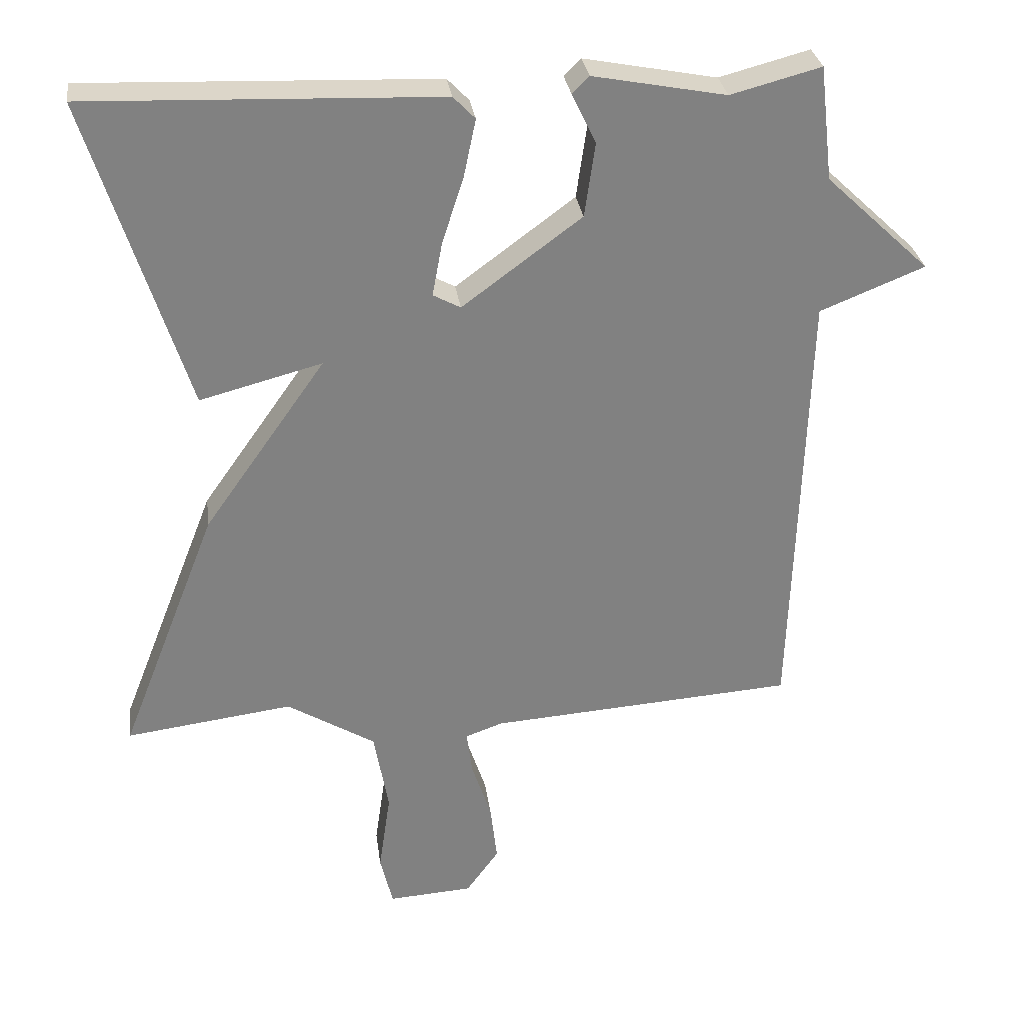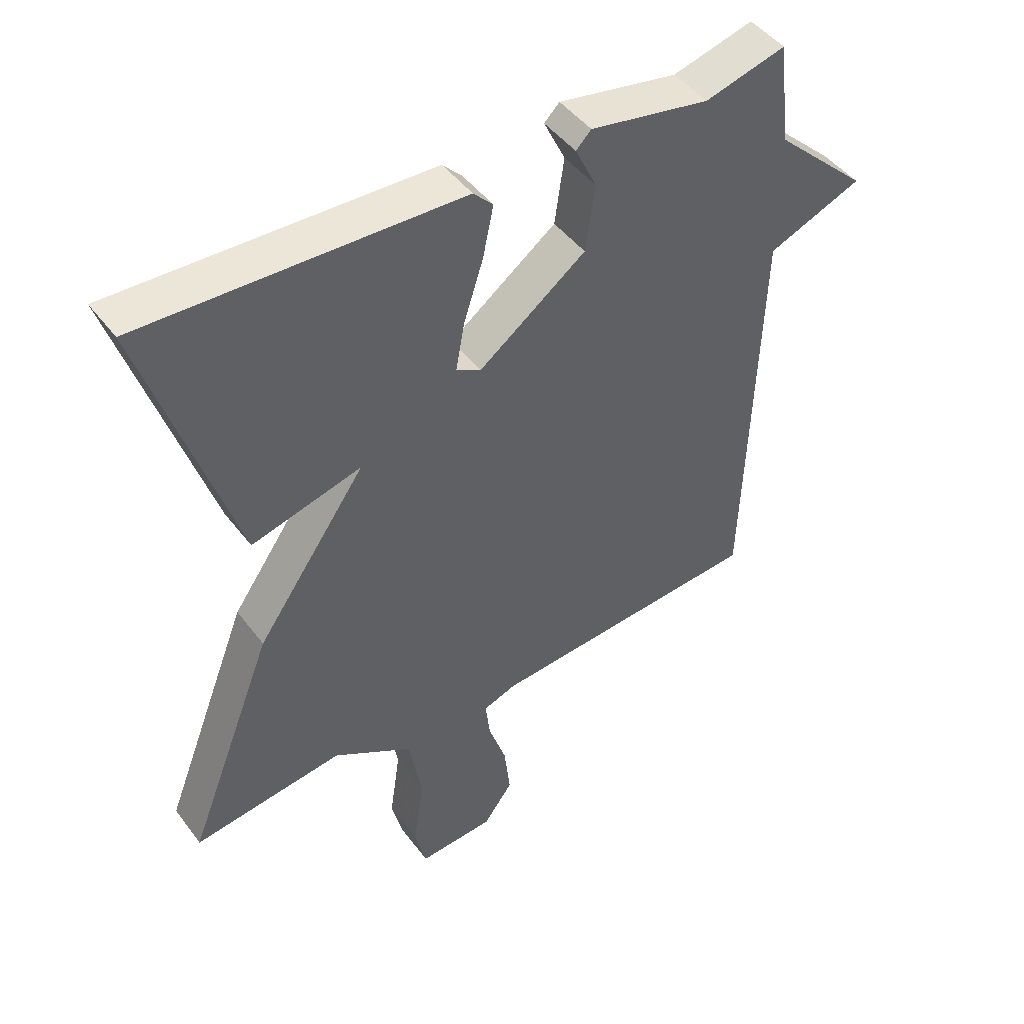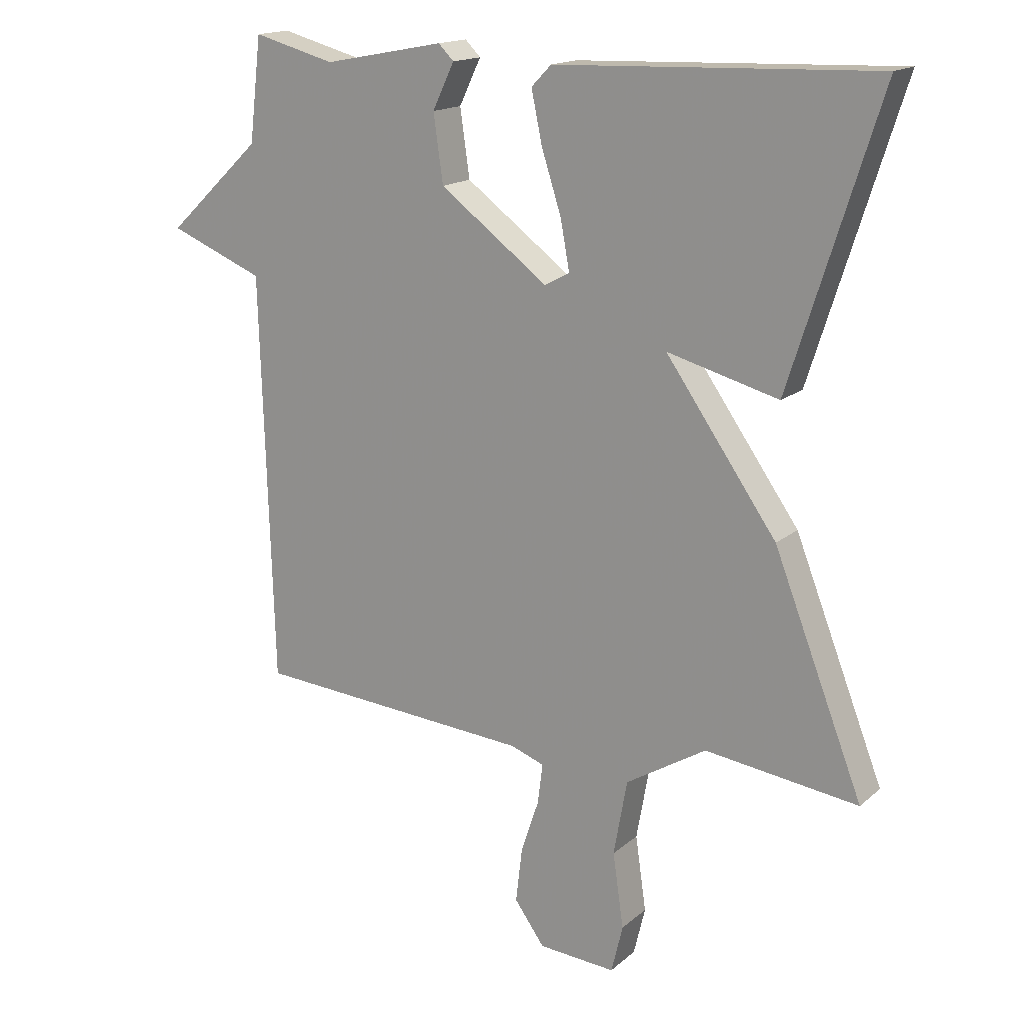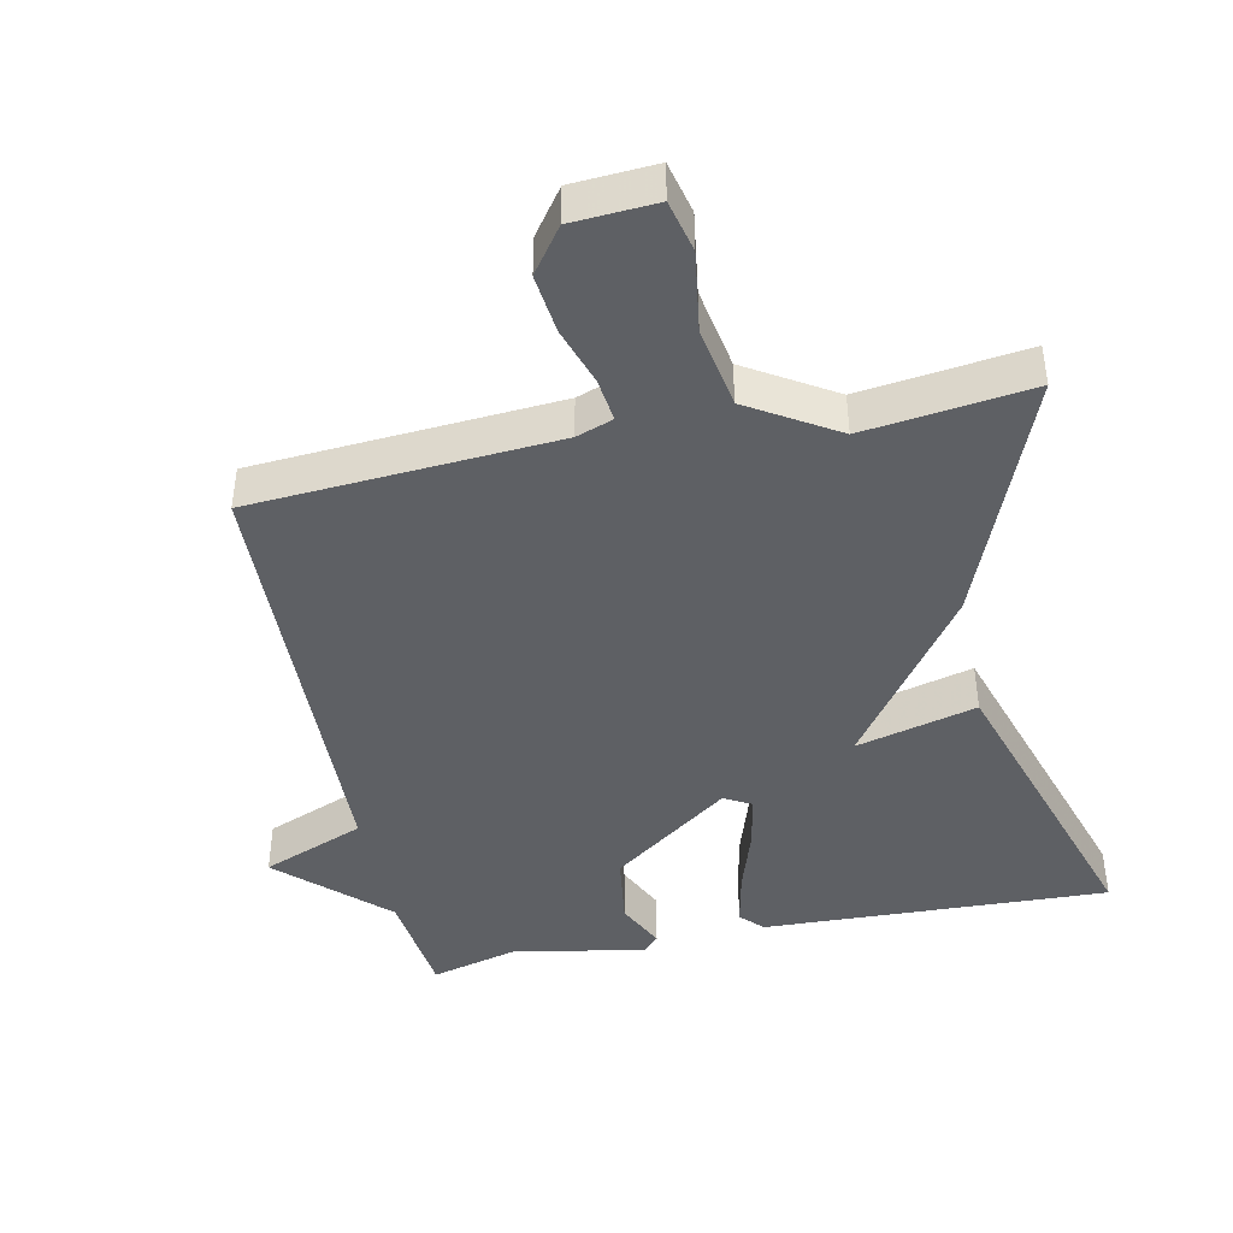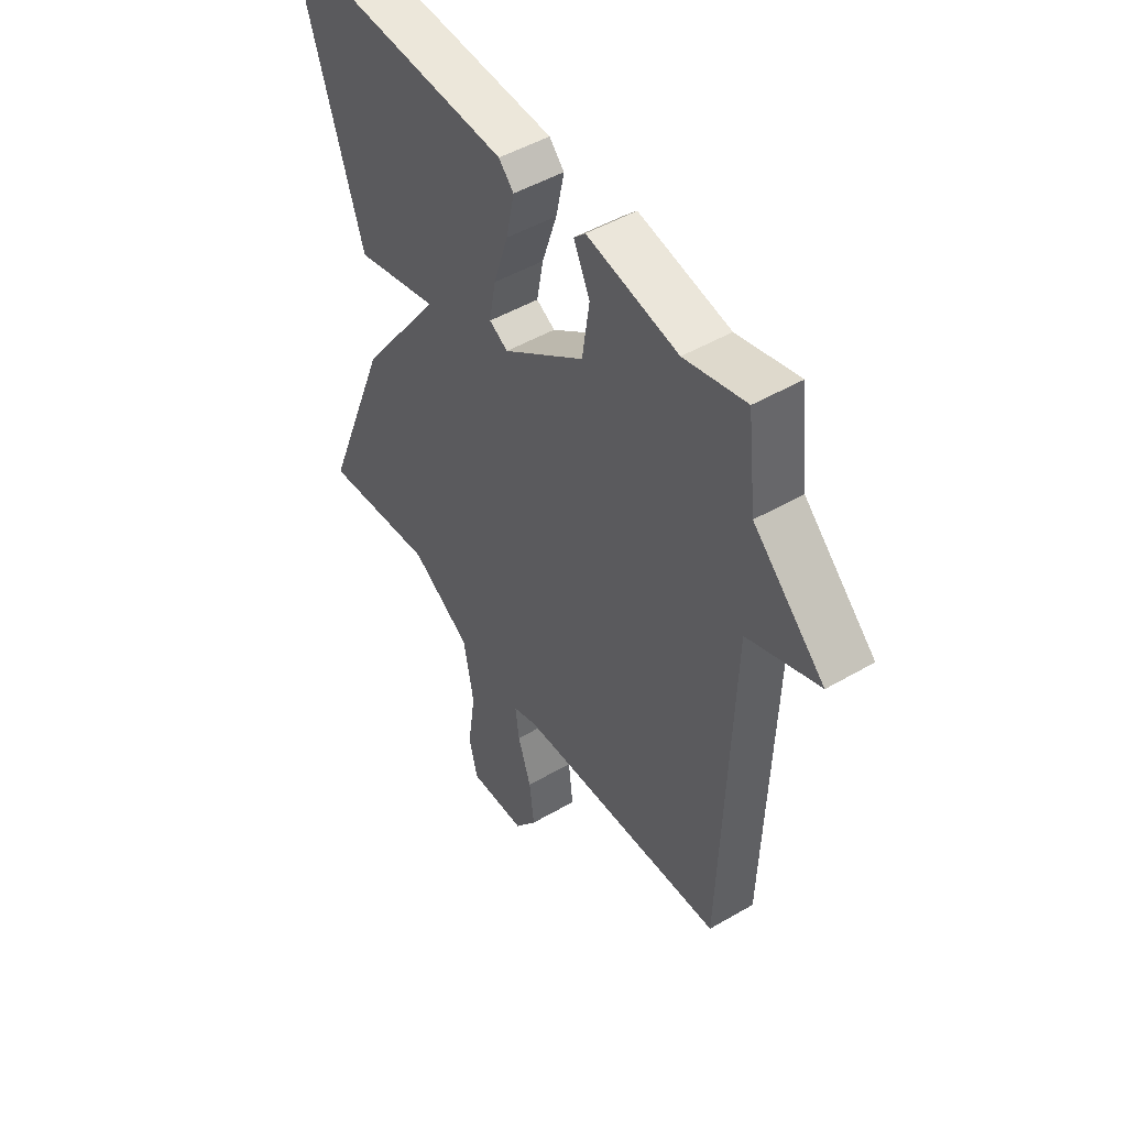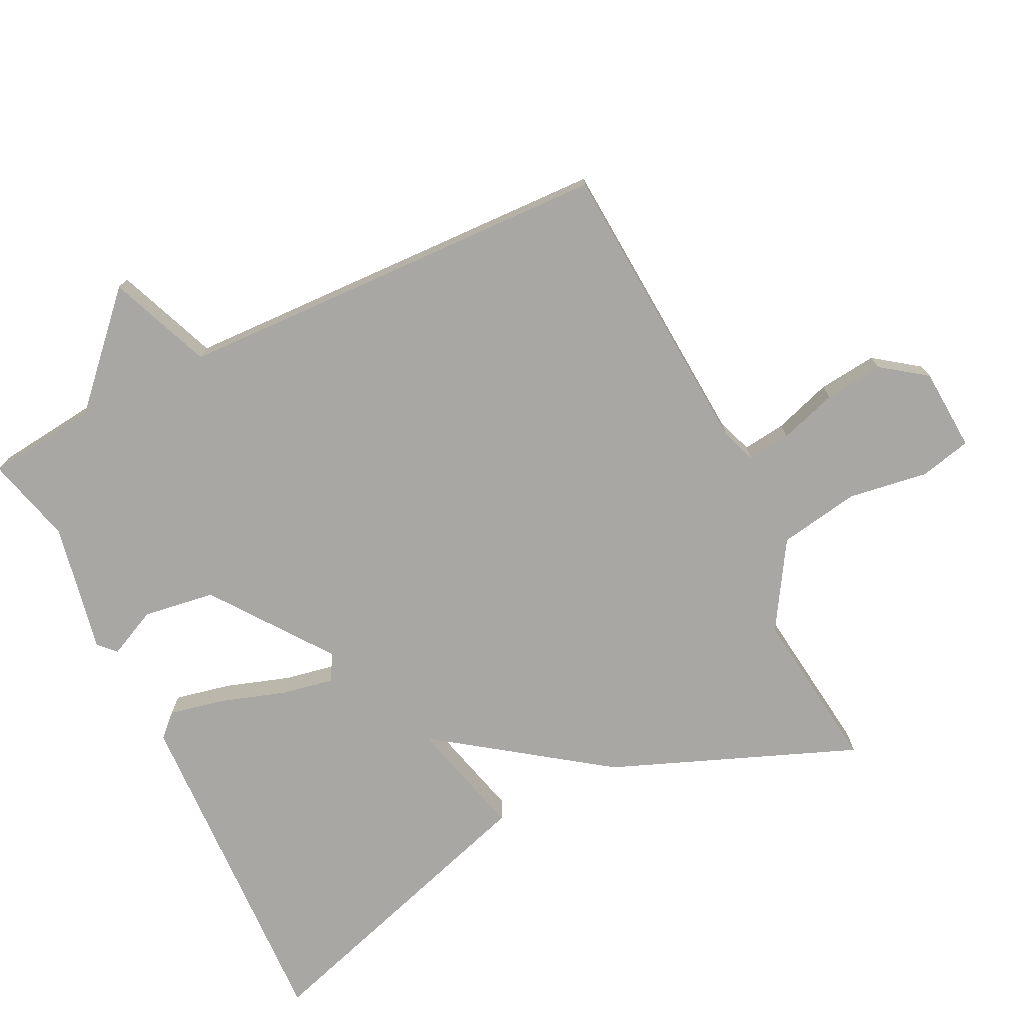
<metadata>
{"format":"obj","ext":"obj","renderer":"f3d","projection":"perspective","resolution":1024,"background":"white","views":[{"elev":30.1,"azim":-7.7,"up":"+Z"},{"elev":46.5,"azim":-34.9,"up":"+Z"},{"elev":16.5,"azim":-148.4,"up":"+Z"},{"elev":-43.1,"azim":-168.3,"up":"+Y"},{"elev":49.0,"azim":57.1,"up":"+Z"},{"elev":-74.6,"azim":115.9,"up":"+Y"}]}
</metadata>
<code>
v -0.5 0.07 -0.5
v -0.36 0.07 -0.143
v -0.186 0.07 0.103
v -0.36 0.07 0.057
v -0.5 0.07 0.5
v 0 0.07 0.482
v 0.031 0.07 0.45
v 0.014 0.07 0.369
v -0.017 0.07 0.273
v -0.031 0.07 0.197
v 0.008 0.07 0.176
v 0.178 0.07 0.302
v 0.193 0.07 0.407
v 0.159 0.07 0.478
v 0.183 0.07 0.502
v 0.372 0.07 0.466
v 0.5 0.07 0.5
v 0.519 0.07 0.338
v 0.668 0.07 0.198
v 0.519 0.07 0.138
v 0.5 0.07 -0.5
v 0.062 0.07 -0.531
v 0.009 0.07 -0.55
v 0.017 0.07 -0.613
v 0.045 0.07 -0.697
v 0.055 0.07 -0.783
v 0.008 0.07 -0.848
v -0.113 0.07 -0.856
v -0.131 0.07 -0.781
v -0.114 0.07 -0.664
v -0.135 0.07 -0.546
v -0.261 0.07 -0.469
v -0.5 0 -0.5
v -0.36 0 -0.143
v -0.186 0 0.103
v -0.36 0 0.057
v -0.5 0 0.5
v 0 0 0.482
v 0.031 0 0.45
v 0.014 0 0.369
v -0.017 0 0.273
v -0.031 0 0.197
v 0.008 0 0.176
v 0.178 0 0.302
v 0.193 0 0.407
v 0.159 0 0.478
v 0.183 0 0.502
v 0.372 0 0.466
v 0.5 0 0.5
v 0.519 0 0.338
v 0.668 0 0.198
v 0.519 0 0.138
v 0.5 0 -0.5
v 0.062 0 -0.531
v 0.009 0 -0.55
v 0.017 0 -0.613
v 0.045 0 -0.697
v 0.055 0 -0.783
v 0.008 0 -0.848
v -0.113 0 -0.856
v -0.131 0 -0.781
v -0.114 0 -0.664
v -0.135 0 -0.546
v -0.261 0 -0.469
f 28 29 30
f 27 28 30
f 26 27 30
f 25 26 30
f 24 25 30
f 23 24 30 31
f 22 23 31 32
f 20 21 22 32
f 18 19 20
f 20 32 1
f 18 20 1
f 17 18 1
f 16 17 1
f 13 14 15 16
f 7 8 9
f 6 7 9
f 5 6 9
f 4 5 9
f 3 4 9
f 3 9 10
f 2 3 10 11
f 12 13 16
f 12 16 1
f 1 2 11 12
f 62 61 60
f 62 60 59
f 62 59 58
f 62 58 57
f 62 57 56
f 63 62 56 55
f 64 63 55 54
f 64 54 53 52
f 52 51 50
f 33 64 52
f 33 52 50
f 33 50 49
f 33 49 48
f 48 47 46 45
f 41 40 39
f 41 39 38
f 41 38 37
f 41 37 36
f 41 36 35
f 42 41 35
f 43 42 35 34
f 48 45 44
f 33 48 44
f 44 43 34 33
f 1 33 34 2
f 2 34 35 3
f 3 35 36 4
f 4 36 37 5
f 5 37 38 6
f 6 38 39 7
f 7 39 40 8
f 8 40 41 9
f 9 41 42 10
f 10 42 43 11
f 11 43 44 12
f 12 44 45 13
f 13 45 46 14
f 14 46 47 15
f 15 47 48 16
f 16 48 49 17
f 17 49 50 18
f 18 50 51 19
f 19 51 52 20
f 20 52 53 21
f 21 53 54 22
f 22 54 55 23
f 23 55 56 24
f 24 56 57 25
f 25 57 58 26
f 26 58 59 27
f 27 59 60 28
f 28 60 61 29
f 29 61 62 30
f 30 62 63 31
f 31 63 64 32
f 32 64 33 1

</code>
